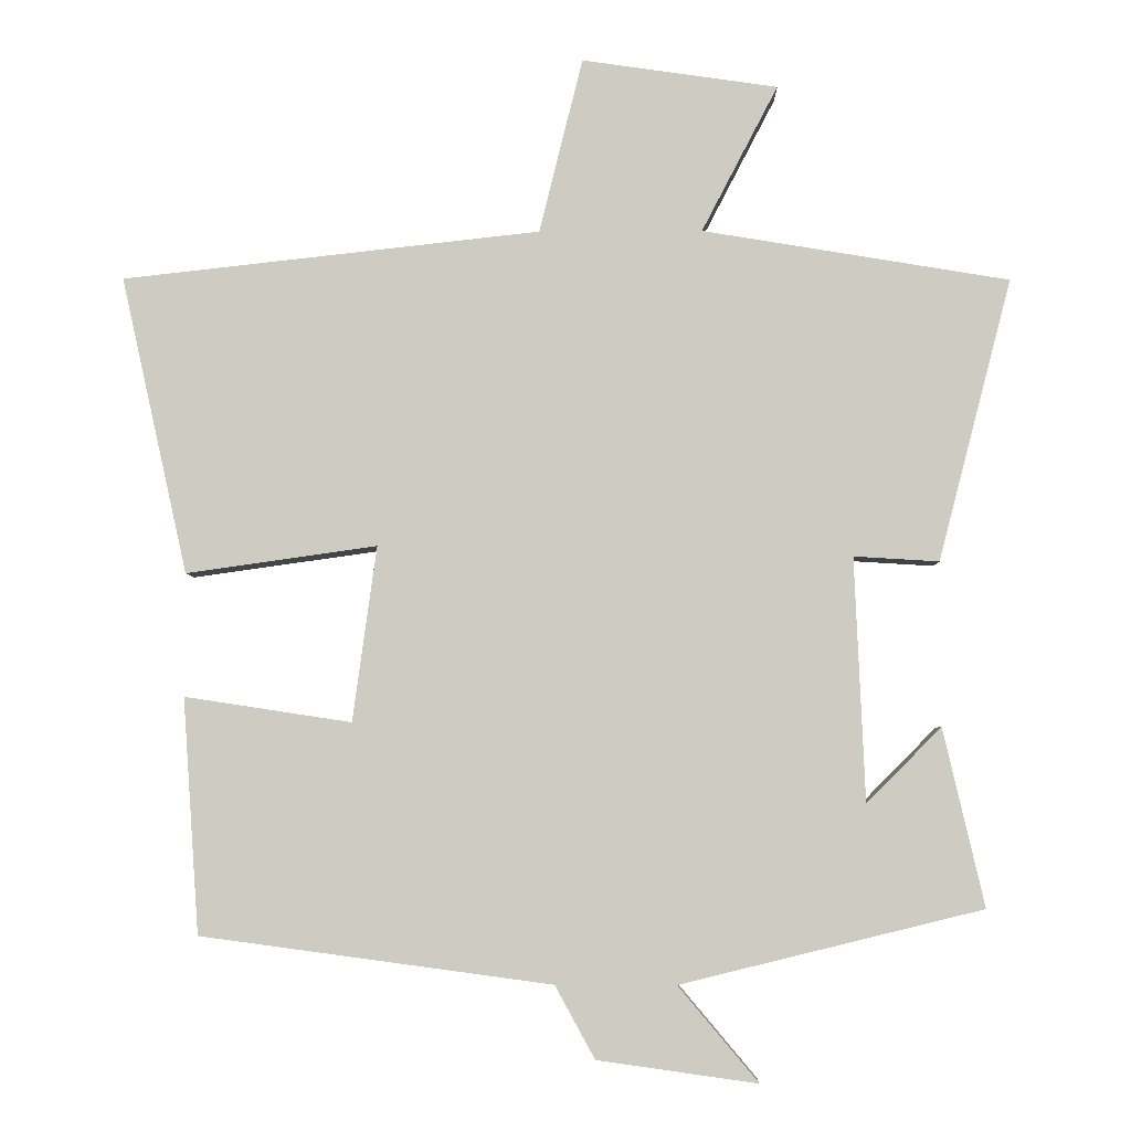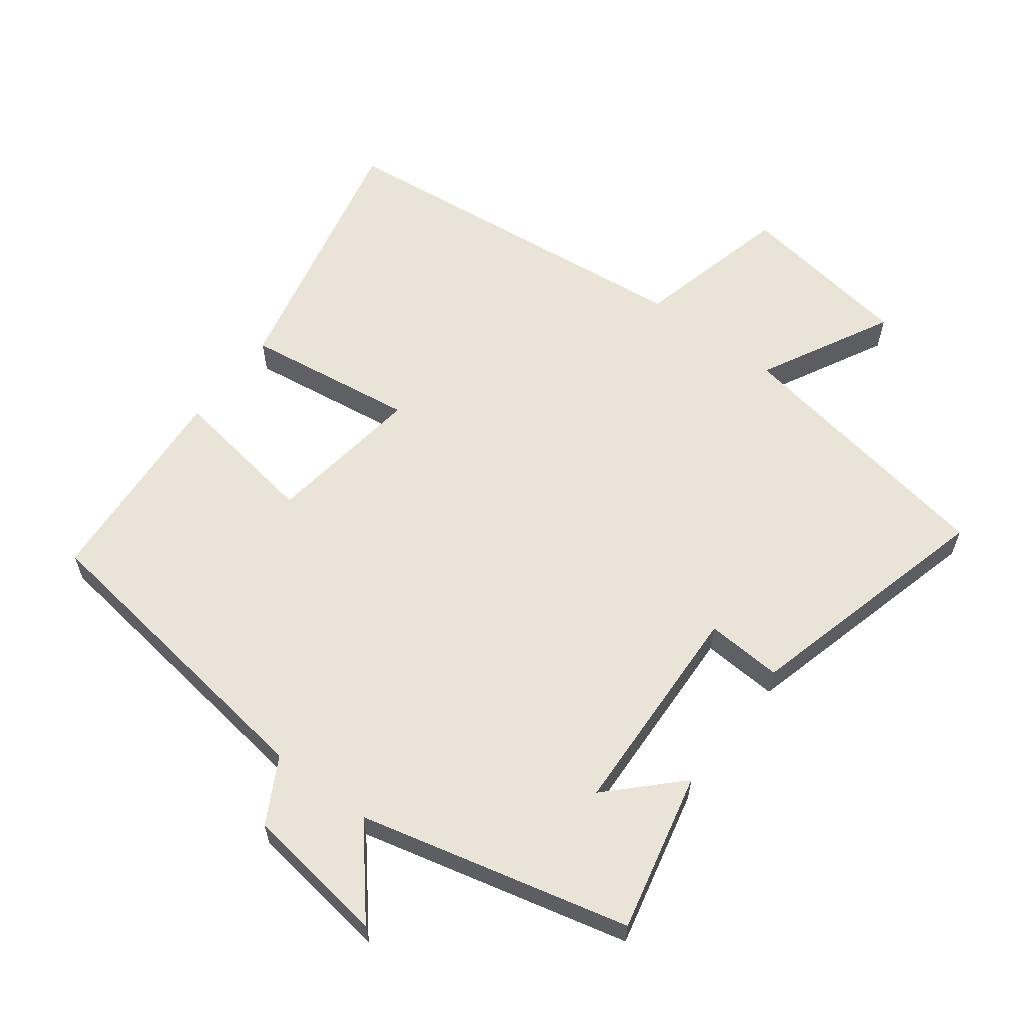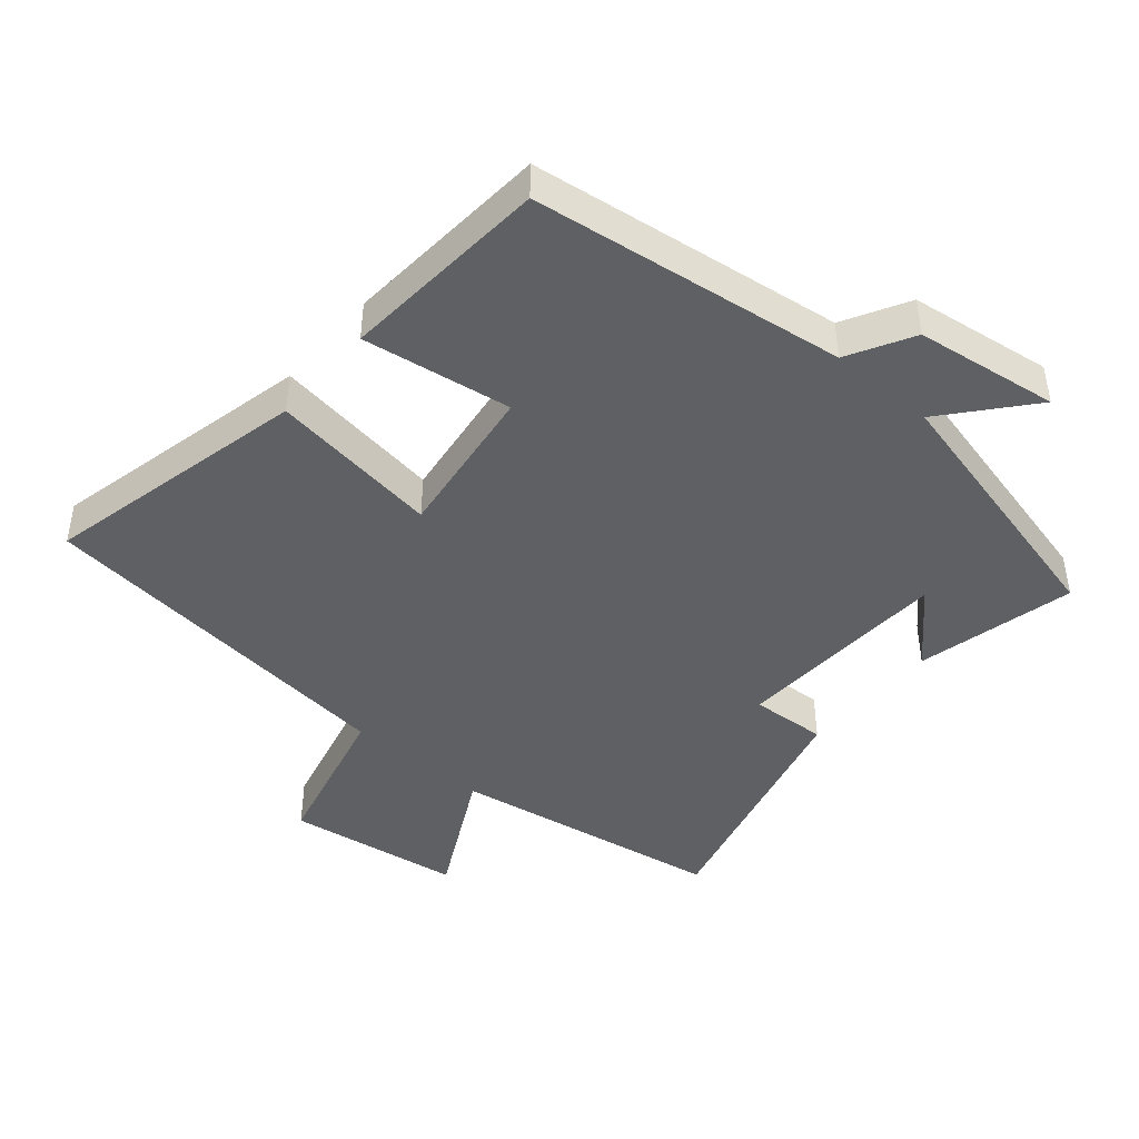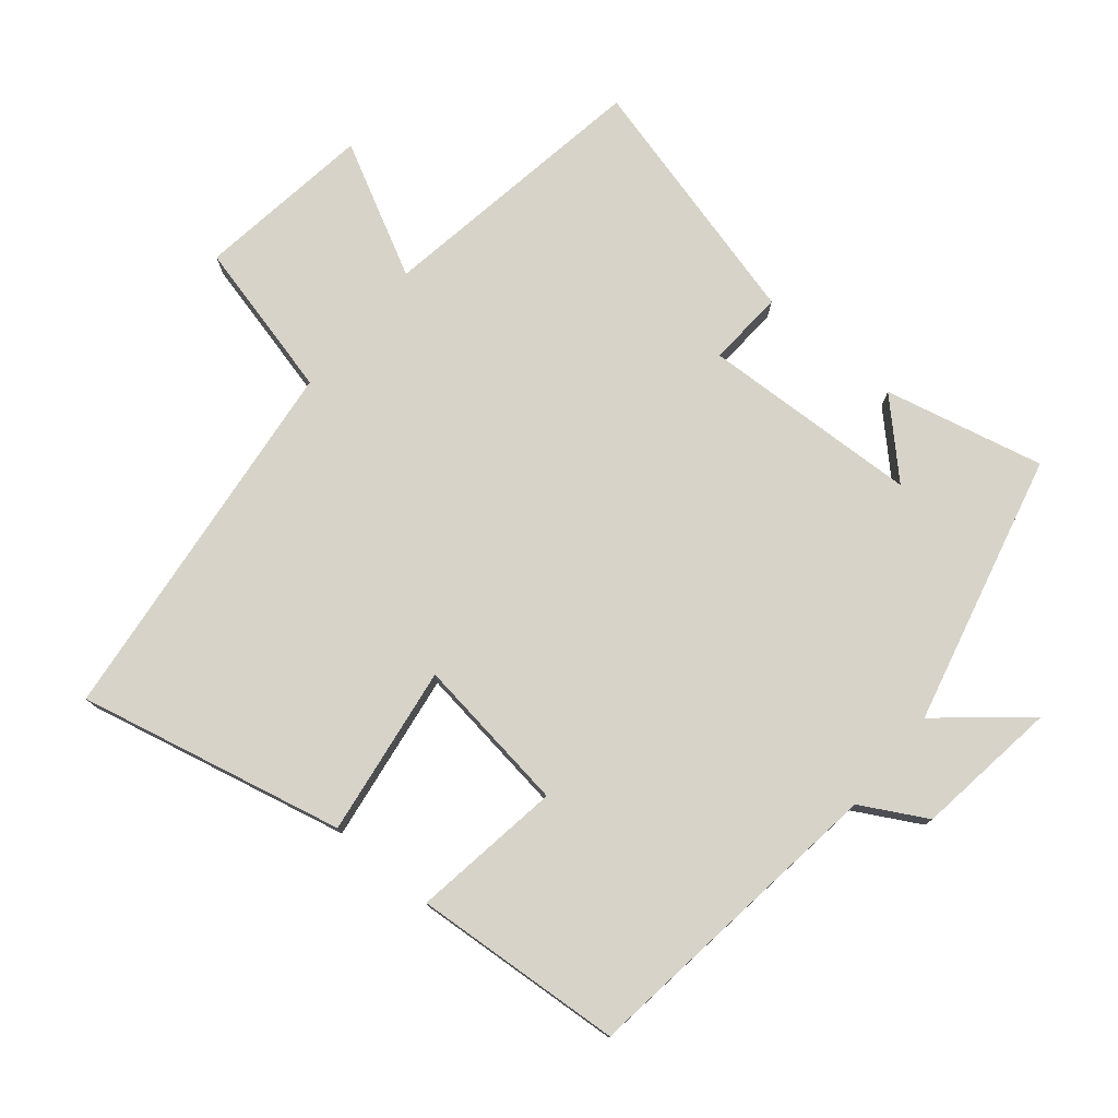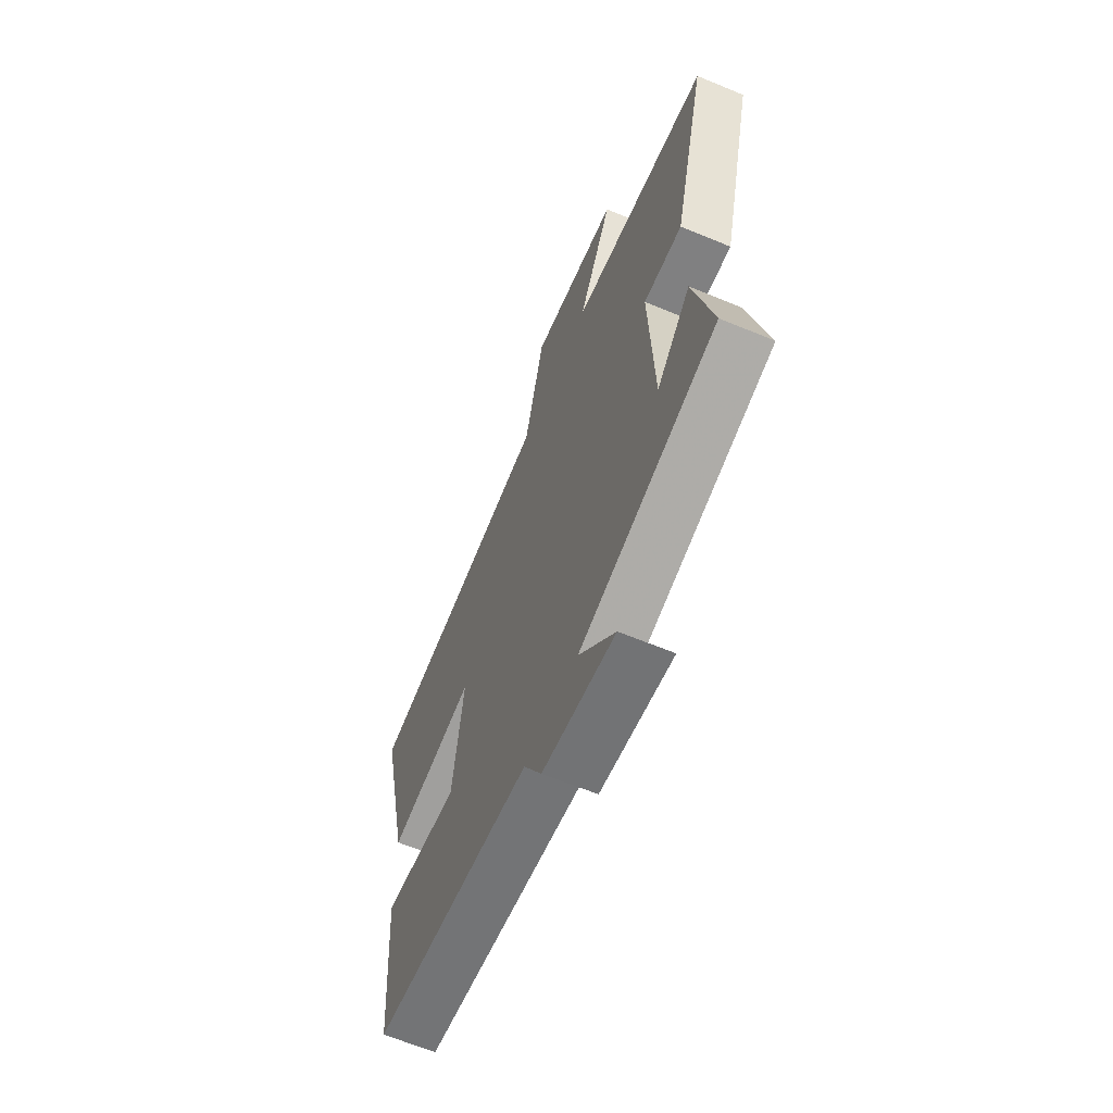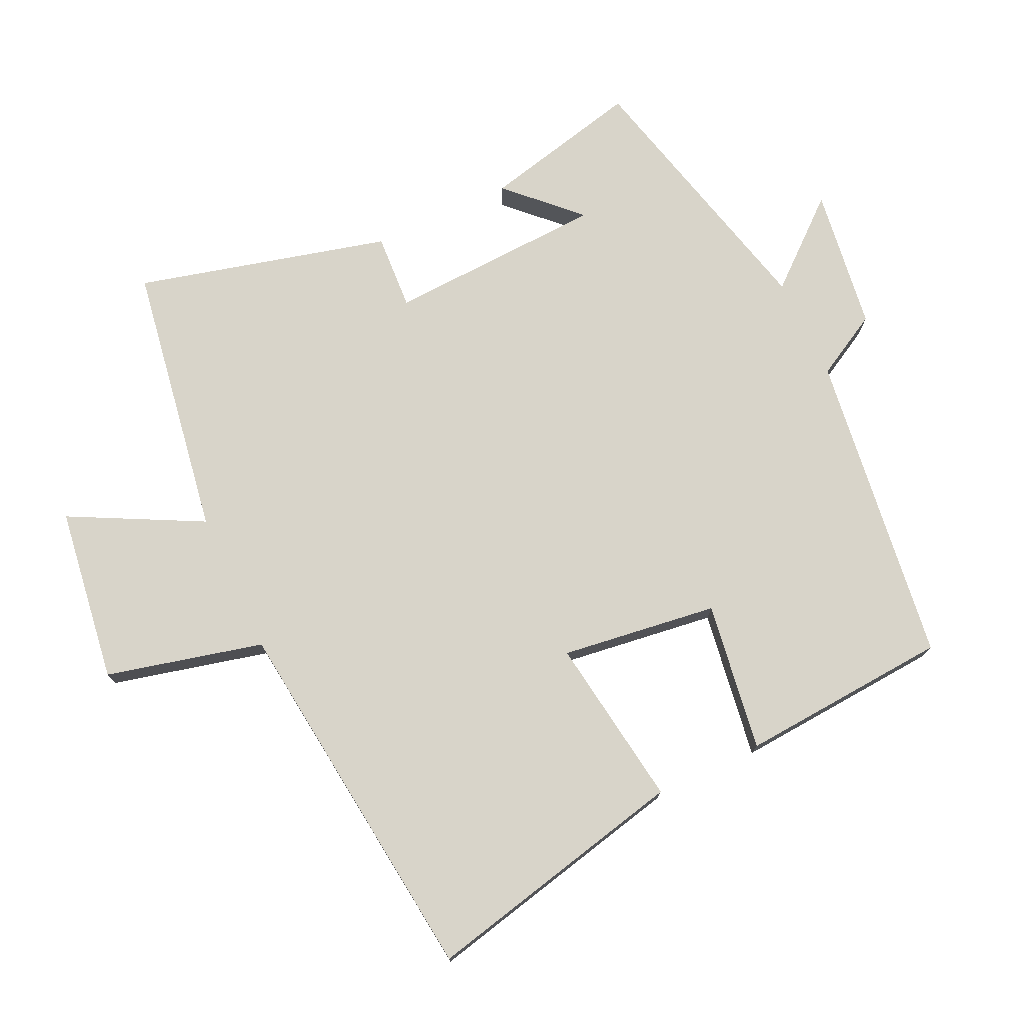
<metadata>
{"format":"obj","ext":"obj","renderer":"f3d","projection":"perspective","resolution":1024,"background":"white","views":[{"elev":-4.9,"azim":-178.9,"up":"+Z"},{"elev":60.9,"azim":-142.9,"up":"+Y"},{"elev":-44.2,"azim":139.5,"up":"+Y"},{"elev":77.2,"azim":129.6,"up":"+Y"},{"elev":-63.6,"azim":-112.7,"up":"+Z"},{"elev":75.1,"azim":64.7,"up":"+Y"}]}
</metadata>
<code>
v -0.598 0.07 0.432
v -0.188 0.07 0.5
v -0.29 0.07 0.696
v -0.028 0.07 0.734
v 0.03 0.07 0.5
v 0.589 0.07 0.438
v 0.5 0.07 0.041
v 0.245 0.07 0.077
v 0.277 0.07 -0.157
v 0.5 0.07 -0.123
v 0.478 0.07 -0.437
v 0.009 0.07 -0.5
v -0.044 0.07 -0.597
v -0.258 0.07 -0.627
v -0.151 0.07 -0.5
v -0.555 0.07 -0.401
v -0.5 0.07 -0.163
v -0.4 0.07 -0.264
v -0.386 0.07 0.062
v -0.5 0.07 0.055
v -0.598 0 0.432
v -0.188 0 0.5
v -0.29 0 0.696
v -0.028 0 0.734
v 0.03 0 0.5
v 0.589 0 0.438
v 0.5 0 0.041
v 0.245 0 0.077
v 0.277 0 -0.157
v 0.5 0 -0.123
v 0.478 0 -0.437
v 0.009 0 -0.5
v -0.044 0 -0.597
v -0.258 0 -0.627
v -0.151 0 -0.5
v -0.555 0 -0.401
v -0.5 0 -0.163
v -0.4 0 -0.264
v -0.386 0 0.062
v -0.5 0 0.055
f 19 20 1 2
f 18 19 2
f 16 17 18
f 15 16 18
f 15 18 2
f 12 13 14 15
f 11 12 15
f 10 11 15
f 9 10 15
f 8 9 15 2
f 7 8 2
f 6 7 2
f 5 6 2
f 2 3 4 5
f 22 21 40 39
f 22 39 38
f 38 37 36
f 38 36 35
f 22 38 35
f 35 34 33 32
f 35 32 31
f 35 31 30
f 35 30 29
f 22 35 29 28
f 22 28 27
f 22 27 26
f 22 26 25
f 25 24 23 22
f 1 21 22 2
f 2 22 23 3
f 3 23 24 4
f 4 24 25 5
f 5 25 26 6
f 6 26 27 7
f 7 27 28 8
f 8 28 29 9
f 9 29 30 10
f 10 30 31 11
f 11 31 32 12
f 12 32 33 13
f 13 33 34 14
f 14 34 35 15
f 15 35 36 16
f 16 36 37 17
f 17 37 38 18
f 18 38 39 19
f 19 39 40 20
f 20 40 21 1

</code>
